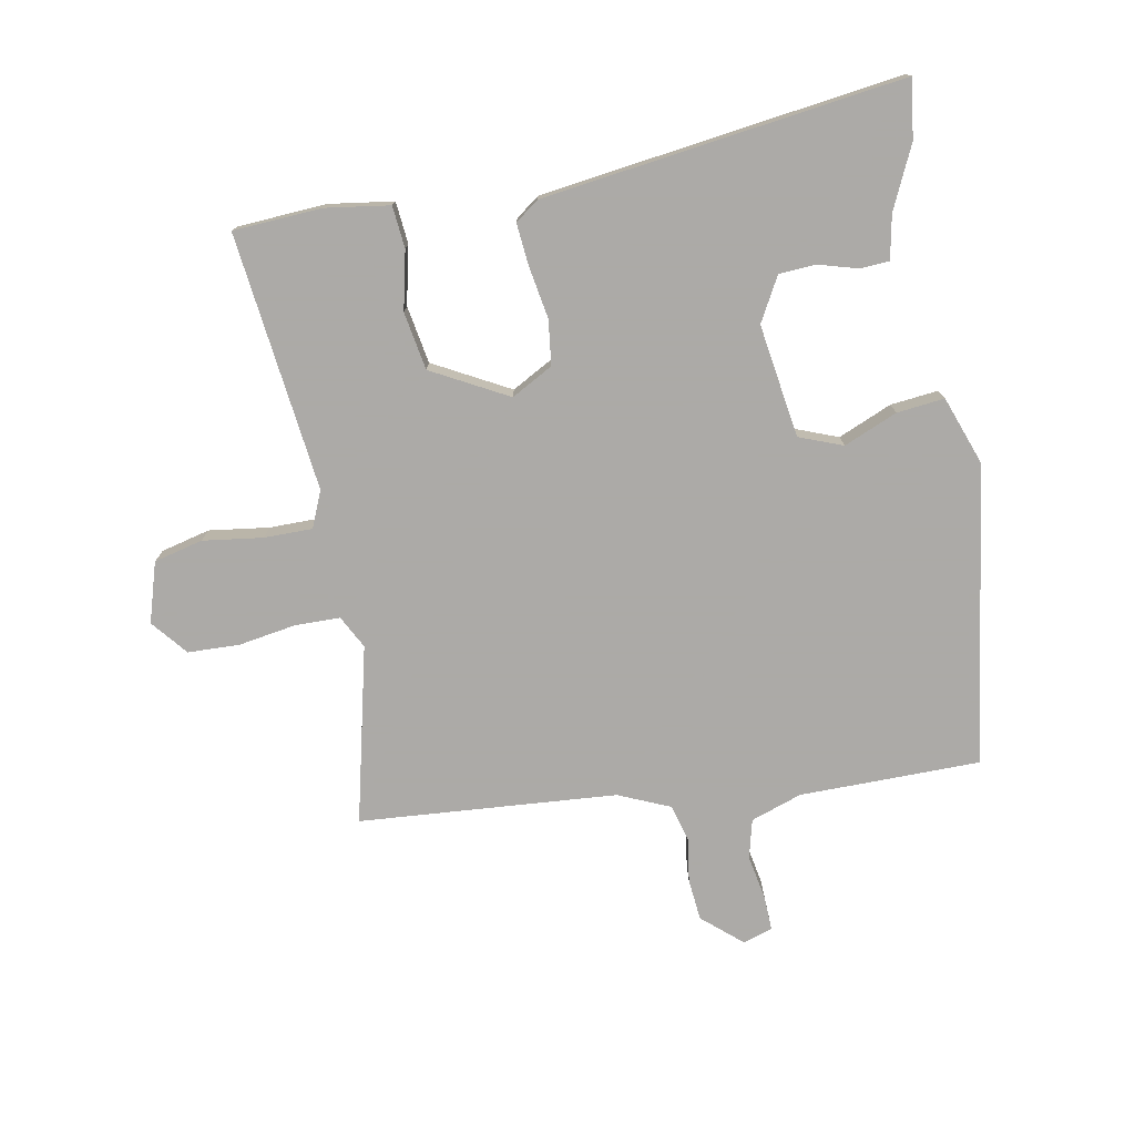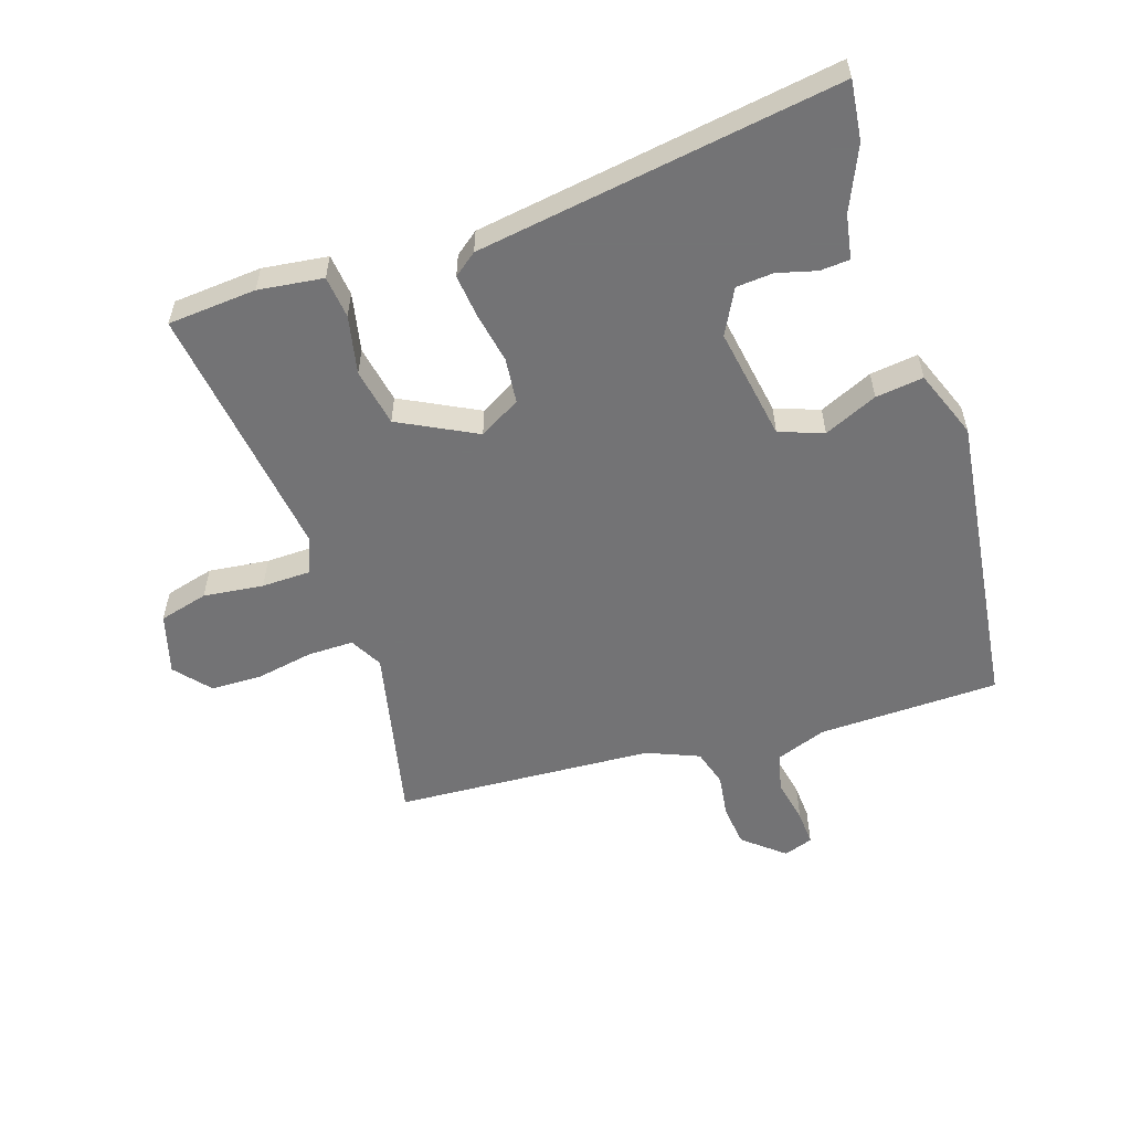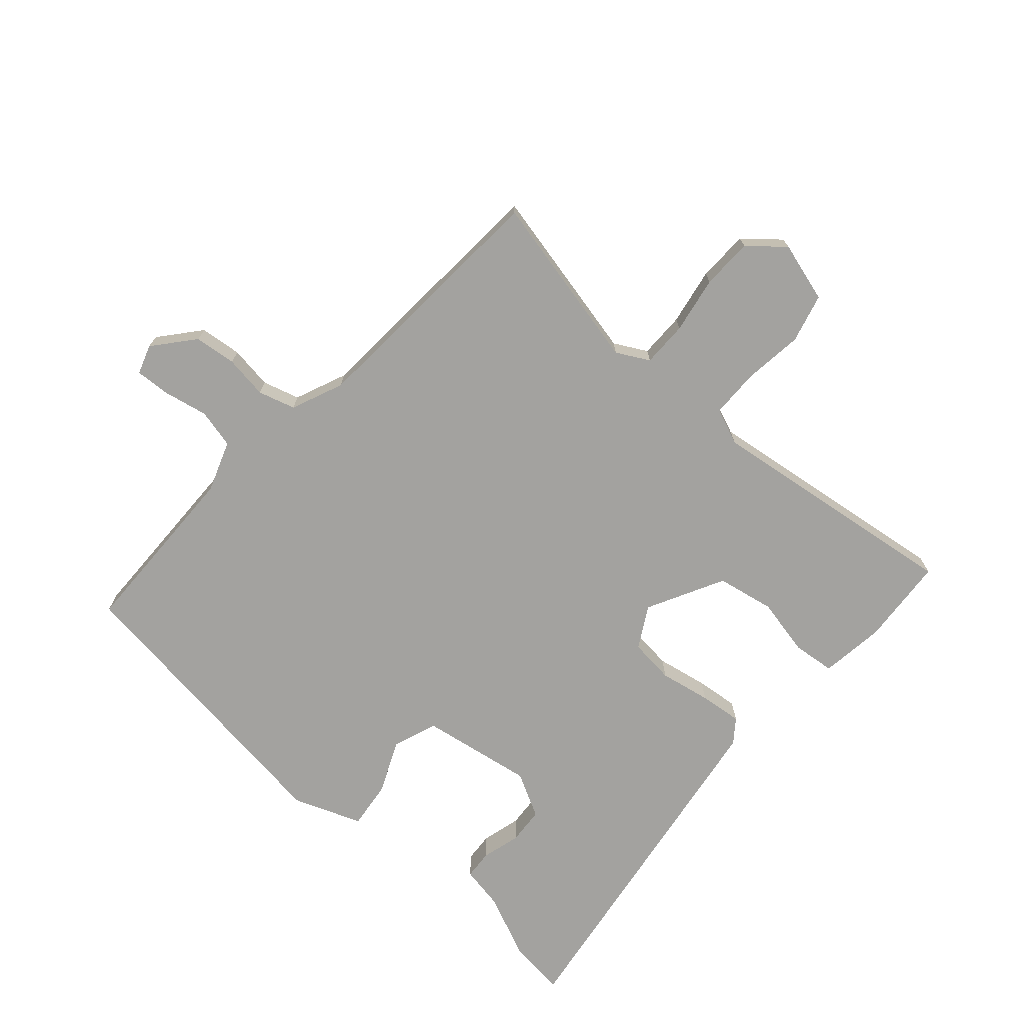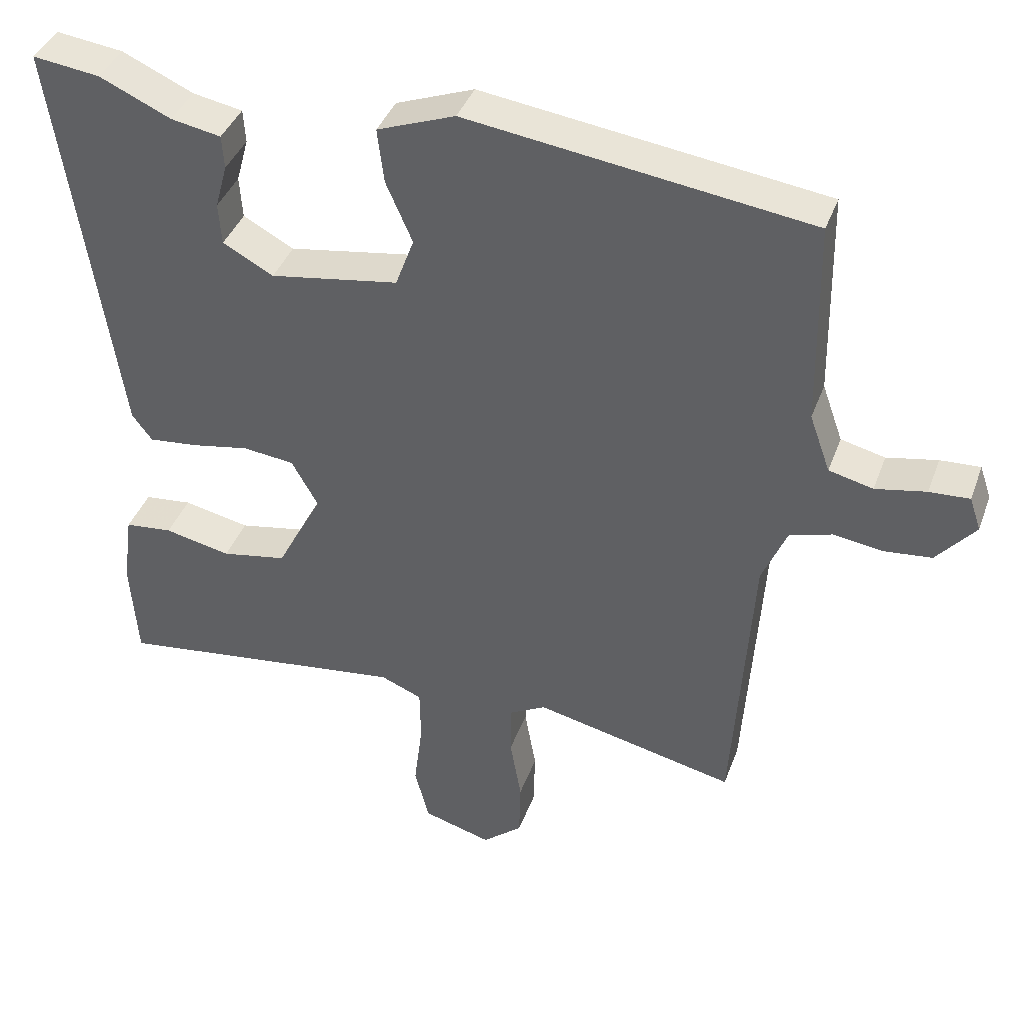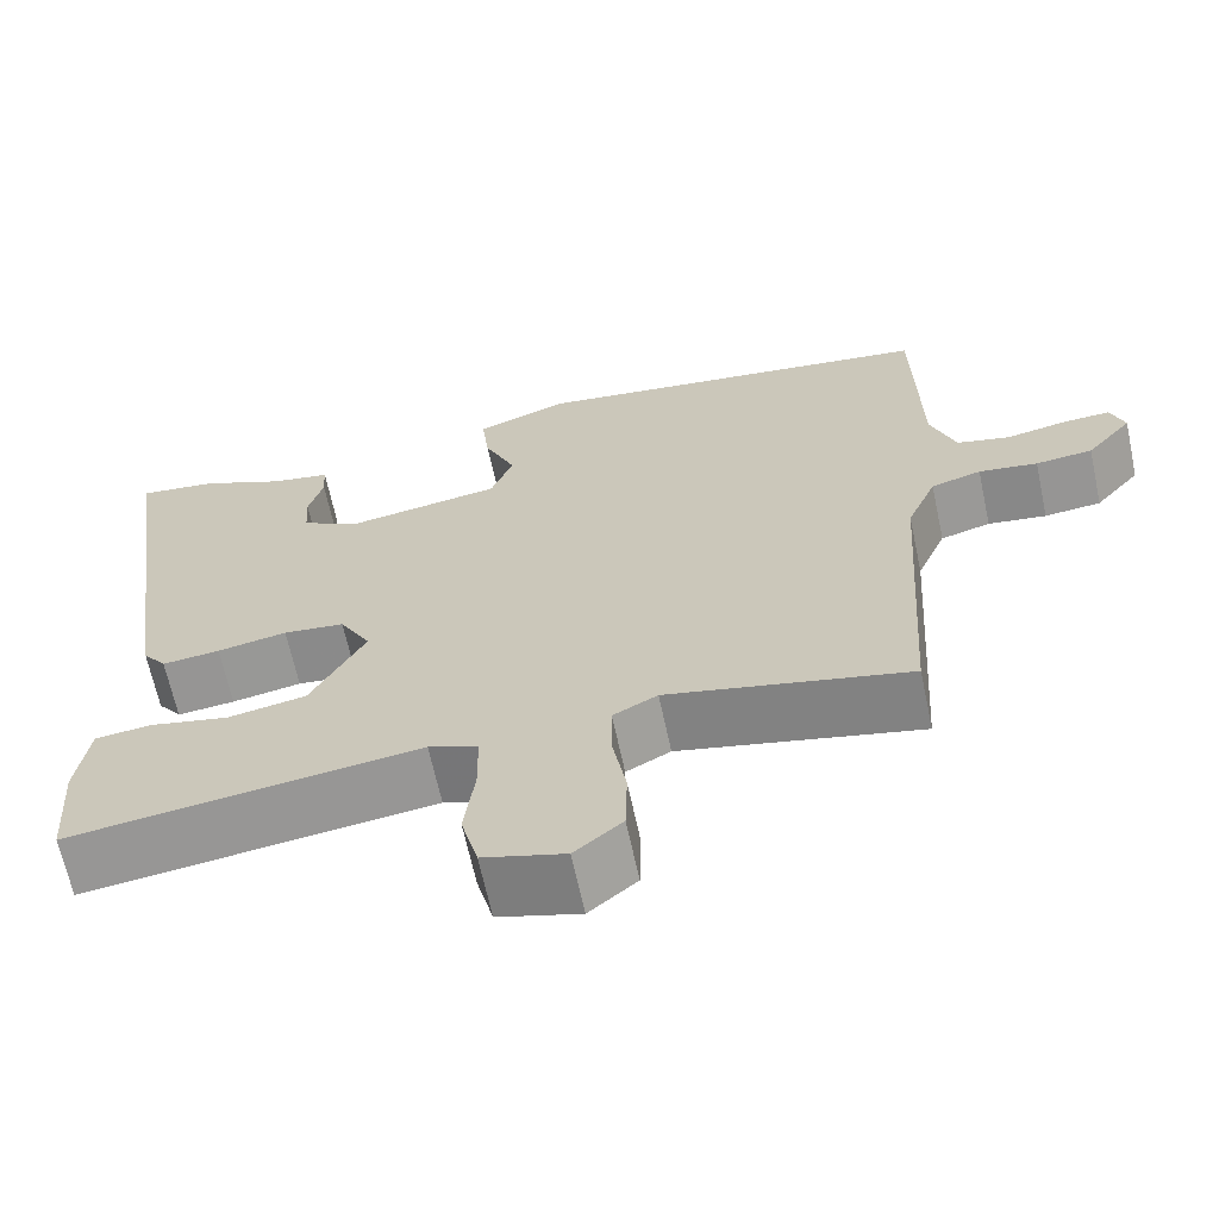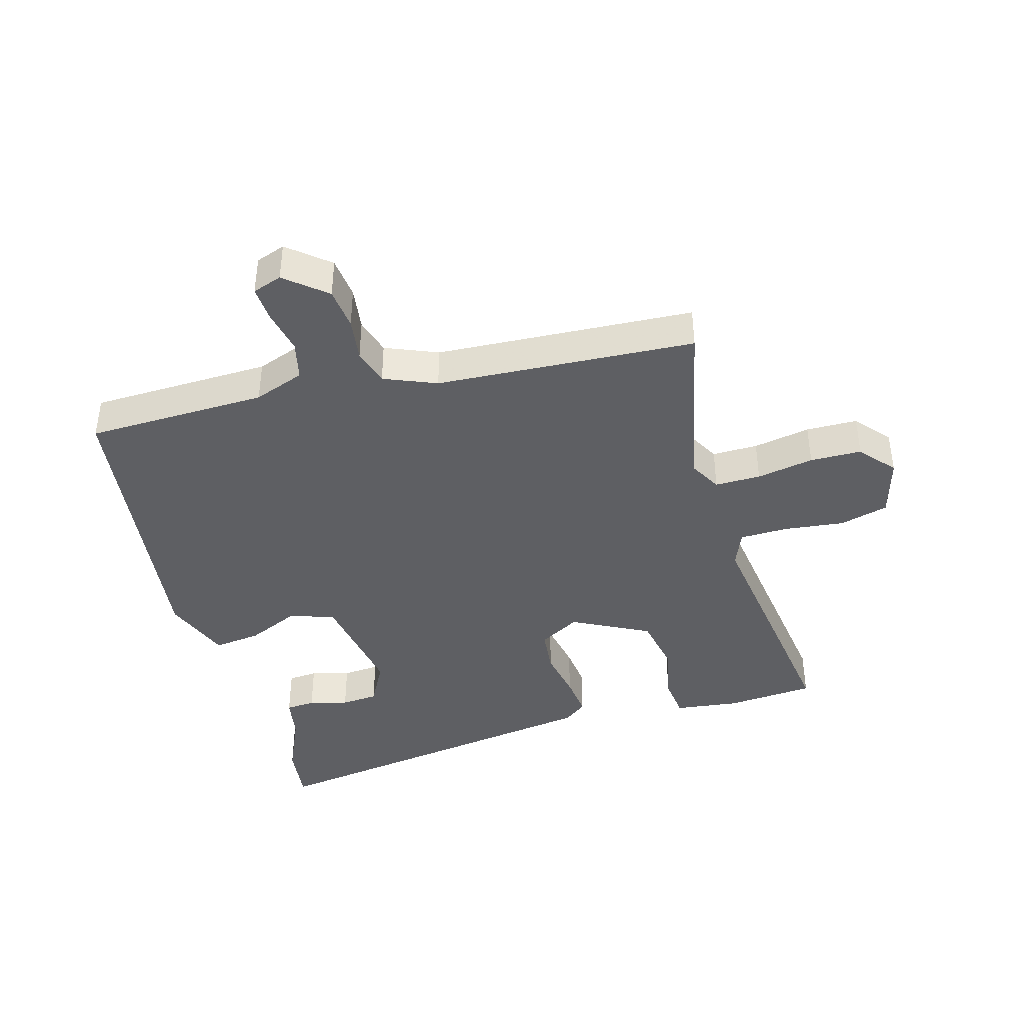
<metadata>
{"format":"obj","ext":"obj","renderer":"f3d","projection":"perspective","resolution":1024,"background":"white","views":[{"elev":-76.0,"azim":-80.1,"up":"+Y"},{"elev":-56.0,"azim":-71.5,"up":"+Y"},{"elev":-72.6,"azim":138.6,"up":"+Y"},{"elev":39.6,"azim":19.1,"up":"+Z"},{"elev":-65.9,"azim":12.1,"up":"+Z"},{"elev":-41.0,"azim":106.2,"up":"+Y"}]}
</metadata>
<code>
v 0.431 0.07 -0.518
v 0.148 0.07 -0.454
v 0.096 0.07 -0.482
v 0.096 0.07 -0.555
v 0.112 0.07 -0.646
v 0.11 0.07 -0.728
v 0.054 0.07 -0.775
v -0.042 0.07 -0.747
v -0.062 0.07 -0.669
v -0.05 0.07 -0.573
v -0.051 0.07 -0.496
v -0.109 0.07 -0.472
v -0.52 0.07 -0.525
v -0.53 0.07 -0.384
v -0.516 0.07 -0.281
v -0.449 0.07 -0.274
v -0.356 0.07 -0.294
v -0.264 0.07 -0.277
v -0.2 0.07 -0.155
v -0.237 0.07 -0.089
v -0.309 0.07 -0.081
v -0.391 0.07 -0.096
v -0.459 0.07 -0.103
v -0.487 0.07 -0.066
v -0.57 0.07 0.509
v -0.476 0.07 0.497
v -0.376 0.07 0.452
v -0.306 0.07 0.439
v -0.303 0.07 0.392
v -0.32 0.07 0.33
v -0.316 0.07 0.271
v -0.245 0.07 0.233
v -0.065 0.07 0.262
v -0.039 0.07 0.332
v -0.076 0.07 0.417
v -0.085 0.07 0.493
v 0.024 0.07 0.534
v 0.503 0.07 0.469
v 0.508 0.07 0.181
v 0.537 0.07 0.1
v 0.599 0.07 0.085
v 0.67 0.07 0.099
v 0.726 0.07 0.102
v 0.742 0.07 0.055
v 0.688 0.07 -0.009
v 0.621 0.07 -0.016
v 0.552 0.07 -0.006
v 0.493 0.07 -0.023
v 0.458 0.07 -0.106
v 0.431 0 -0.518
v 0.148 0 -0.454
v 0.096 0 -0.482
v 0.096 0 -0.555
v 0.112 0 -0.646
v 0.11 0 -0.728
v 0.054 0 -0.775
v -0.042 0 -0.747
v -0.062 0 -0.669
v -0.05 0 -0.573
v -0.051 0 -0.496
v -0.109 0 -0.472
v -0.52 0 -0.525
v -0.53 0 -0.384
v -0.516 0 -0.281
v -0.449 0 -0.274
v -0.356 0 -0.294
v -0.264 0 -0.277
v -0.2 0 -0.155
v -0.237 0 -0.089
v -0.309 0 -0.081
v -0.391 0 -0.096
v -0.459 0 -0.103
v -0.487 0 -0.066
v -0.57 0 0.509
v -0.476 0 0.497
v -0.376 0 0.452
v -0.306 0 0.439
v -0.303 0 0.392
v -0.32 0 0.33
v -0.316 0 0.271
v -0.245 0 0.233
v -0.065 0 0.262
v -0.039 0 0.332
v -0.076 0 0.417
v -0.085 0 0.493
v 0.024 0 0.534
v 0.503 0 0.469
v 0.508 0 0.181
v 0.537 0 0.1
v 0.599 0 0.085
v 0.67 0 0.099
v 0.726 0 0.102
v 0.742 0 0.055
v 0.688 0 -0.009
v 0.621 0 -0.016
v 0.552 0 -0.006
v 0.493 0 -0.023
v 0.458 0 -0.106
f 45 46 47
f 44 45 47
f 43 44 47
f 42 43 47
f 41 42 47
f 40 41 47 48
f 39 40 48 49
f 38 39 49
f 37 38 49
f 36 37 49
f 35 36 49
f 34 35 49
f 27 28 29 30
f 27 30 31
f 26 27 31
f 25 26 31
f 24 25 31
f 23 24 31
f 22 23 31
f 21 22 31
f 20 21 31 32
f 15 16 17
f 14 15 17
f 13 14 17
f 12 13 17
f 11 12 17 18
f 8 9 10
f 7 8 10
f 6 7 10
f 5 6 10
f 4 5 10
f 3 4 10 11
f 11 18 19
f 3 11 19
f 2 3 19
f 1 2 19
f 49 1 19
f 34 49 19
f 33 34 19
f 19 20 32 33
f 96 95 94
f 96 94 93
f 96 93 92
f 96 92 91
f 96 91 90
f 97 96 90 89
f 98 97 89 88
f 98 88 87
f 98 87 86
f 98 86 85
f 98 85 84
f 98 84 83
f 79 78 77 76
f 80 79 76
f 80 76 75
f 80 75 74
f 80 74 73
f 80 73 72
f 80 72 71
f 80 71 70
f 81 80 70 69
f 66 65 64
f 66 64 63
f 66 63 62
f 66 62 61
f 67 66 61 60
f 59 58 57
f 59 57 56
f 59 56 55
f 59 55 54
f 59 54 53
f 60 59 53 52
f 68 67 60
f 68 60 52
f 68 52 51
f 68 51 50
f 68 50 98
f 68 98 83
f 68 83 82
f 82 81 69 68
f 1 50 51 2
f 2 51 52 3
f 3 52 53 4
f 4 53 54 5
f 5 54 55 6
f 6 55 56 7
f 7 56 57 8
f 8 57 58 9
f 9 58 59 10
f 10 59 60 11
f 11 60 61 12
f 12 61 62 13
f 13 62 63 14
f 14 63 64 15
f 15 64 65 16
f 16 65 66 17
f 17 66 67 18
f 18 67 68 19
f 19 68 69 20
f 20 69 70 21
f 21 70 71 22
f 22 71 72 23
f 23 72 73 24
f 24 73 74 25
f 25 74 75 26
f 26 75 76 27
f 27 76 77 28
f 28 77 78 29
f 29 78 79 30
f 30 79 80 31
f 31 80 81 32
f 32 81 82 33
f 33 82 83 34
f 34 83 84 35
f 35 84 85 36
f 36 85 86 37
f 37 86 87 38
f 38 87 88 39
f 39 88 89 40
f 40 89 90 41
f 41 90 91 42
f 42 91 92 43
f 43 92 93 44
f 44 93 94 45
f 45 94 95 46
f 46 95 96 47
f 47 96 97 48
f 48 97 98 49
f 49 98 50 1

</code>
